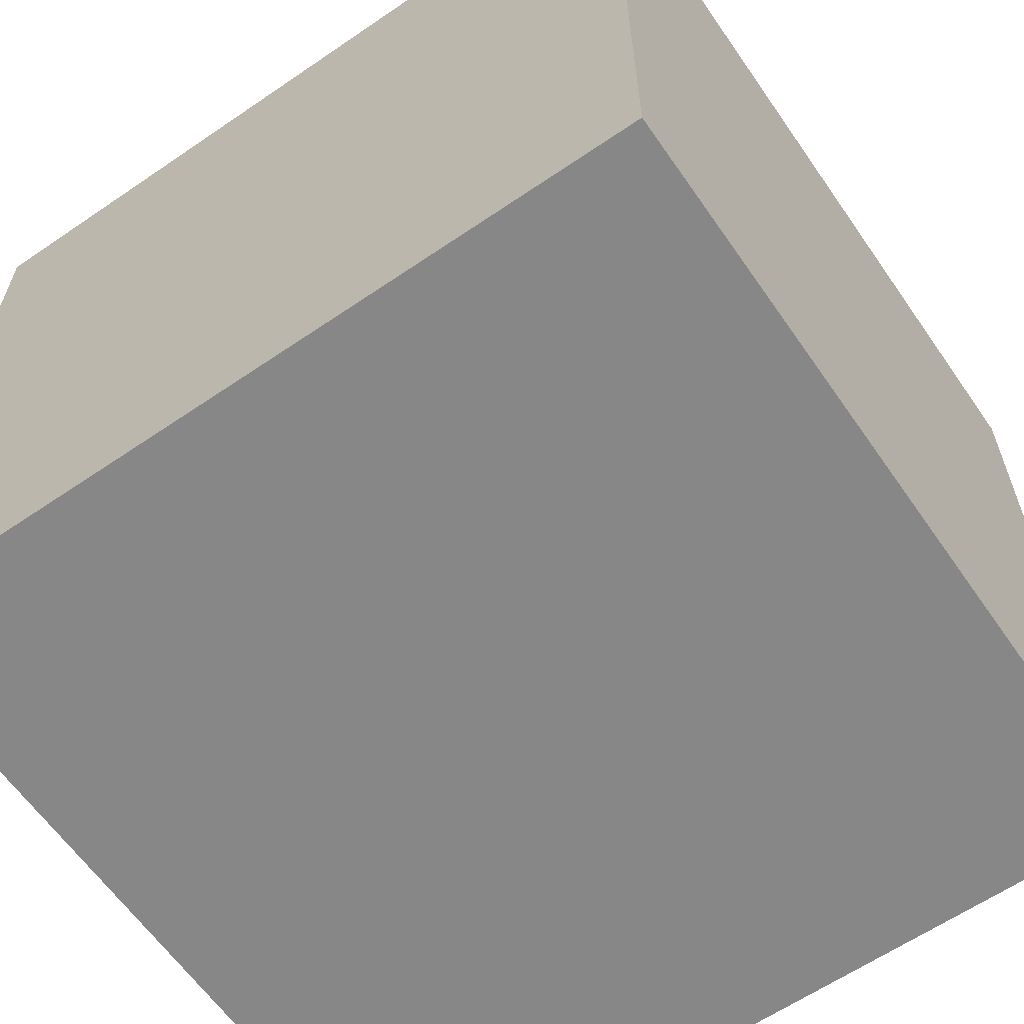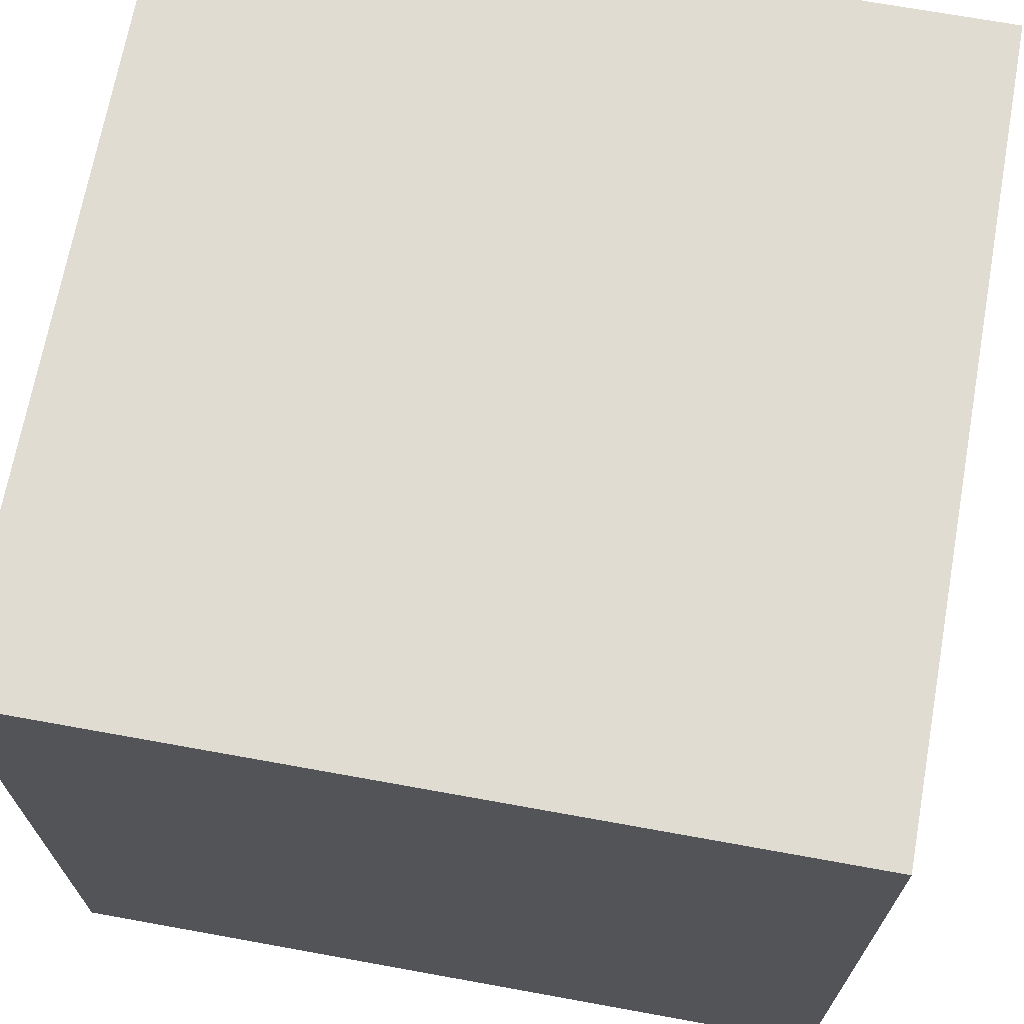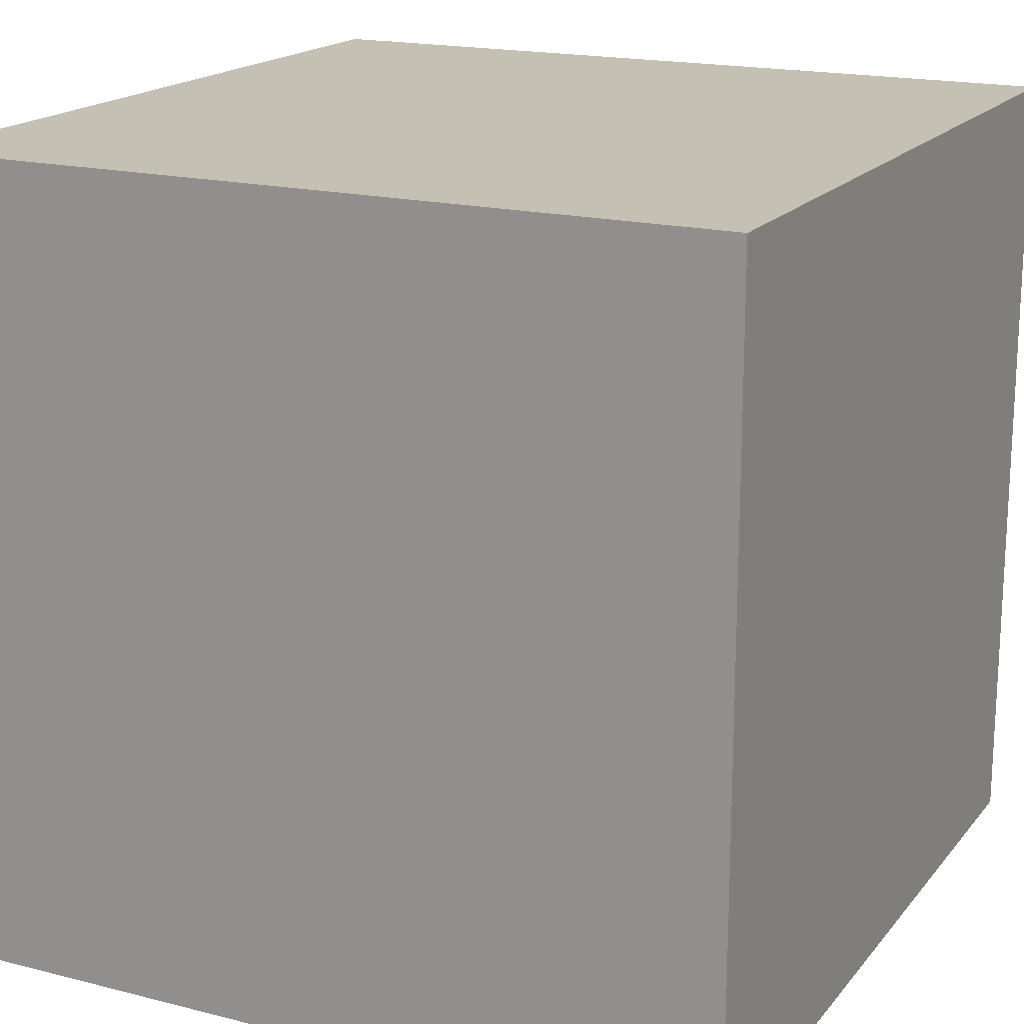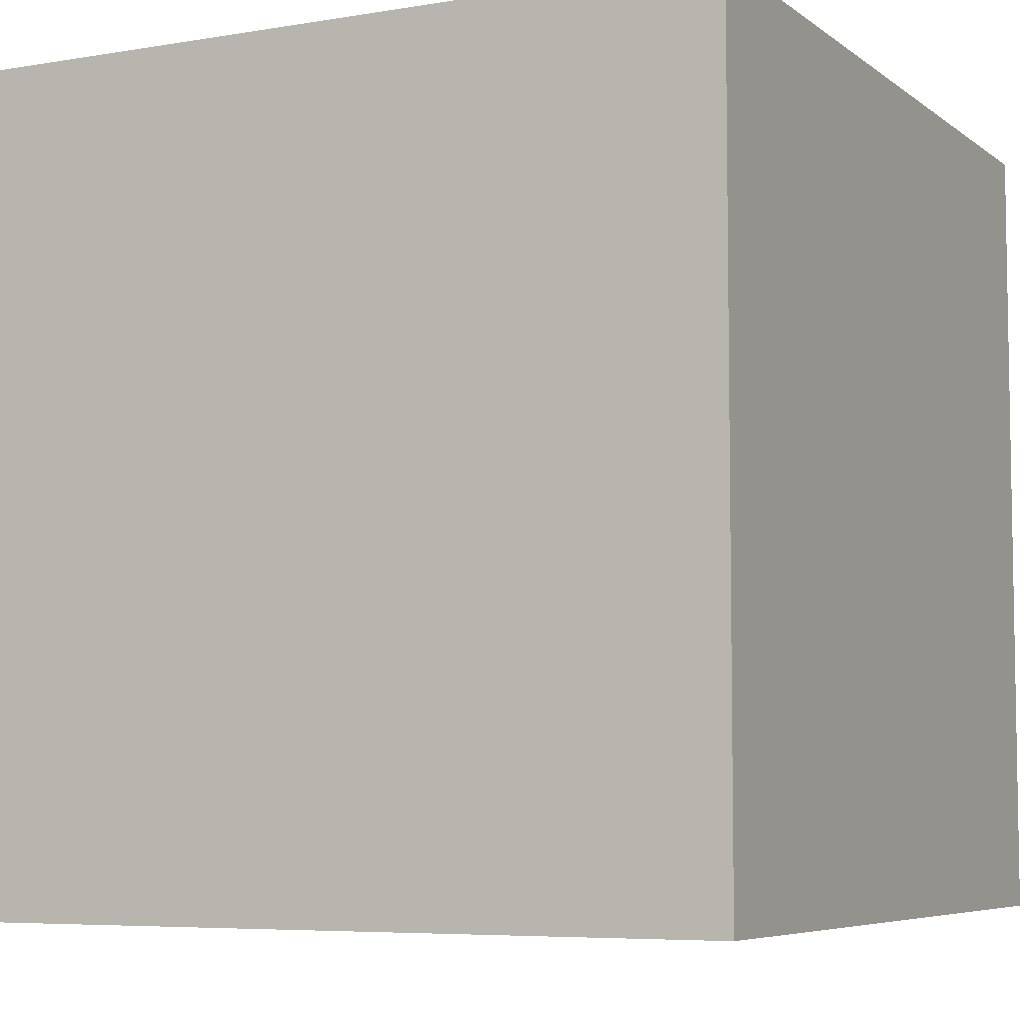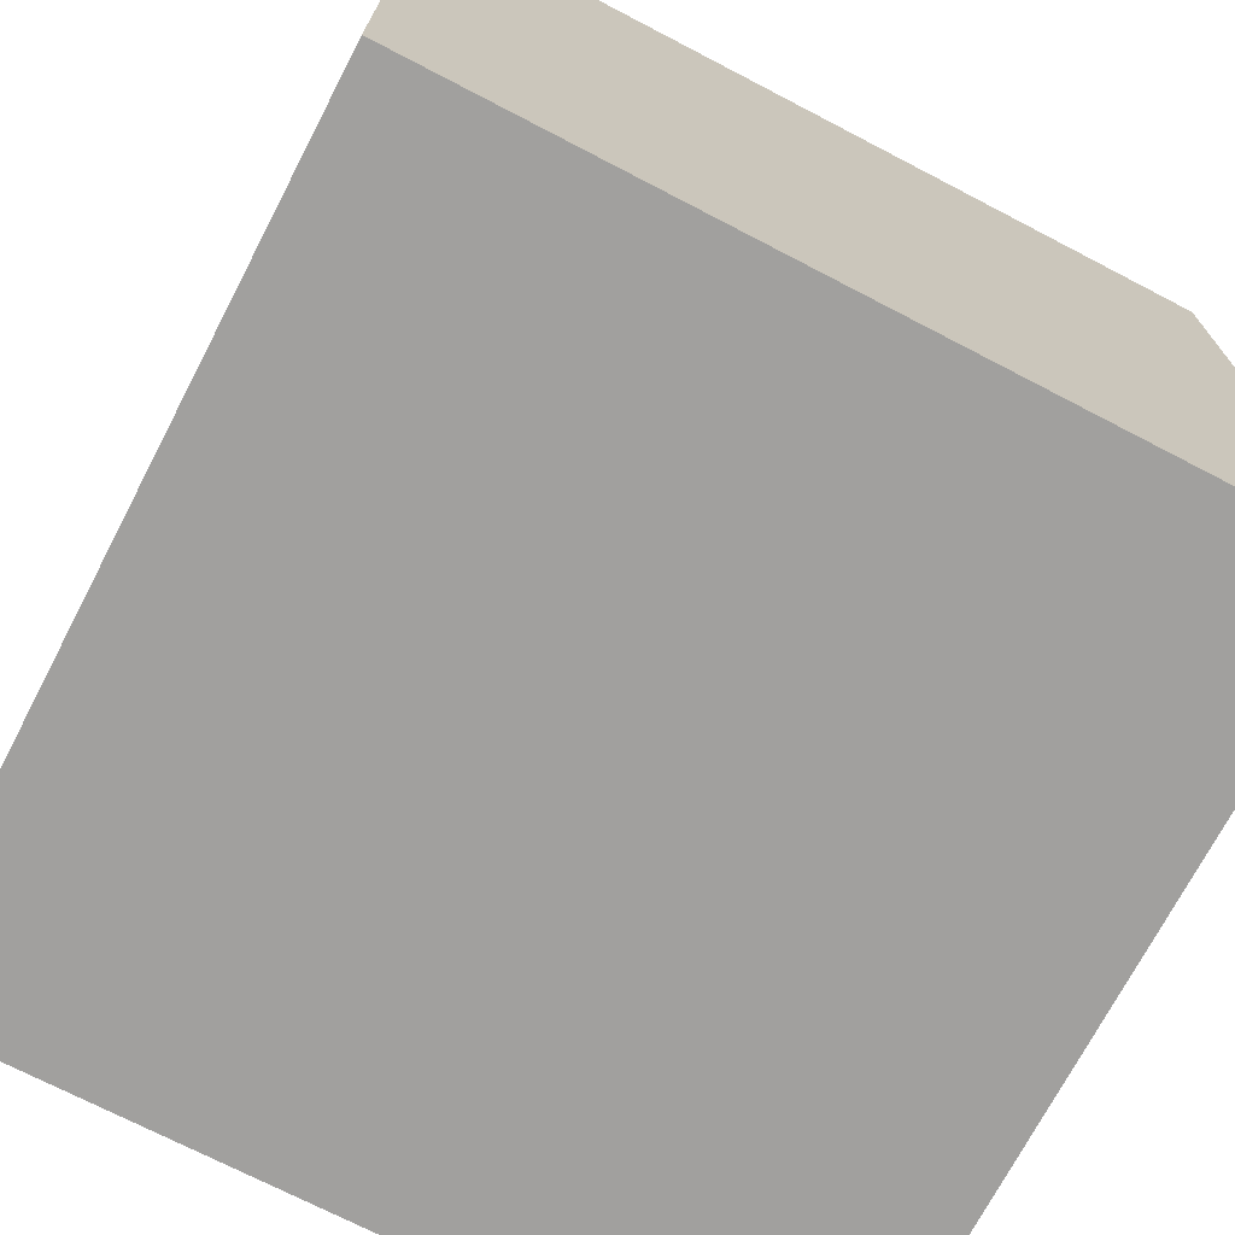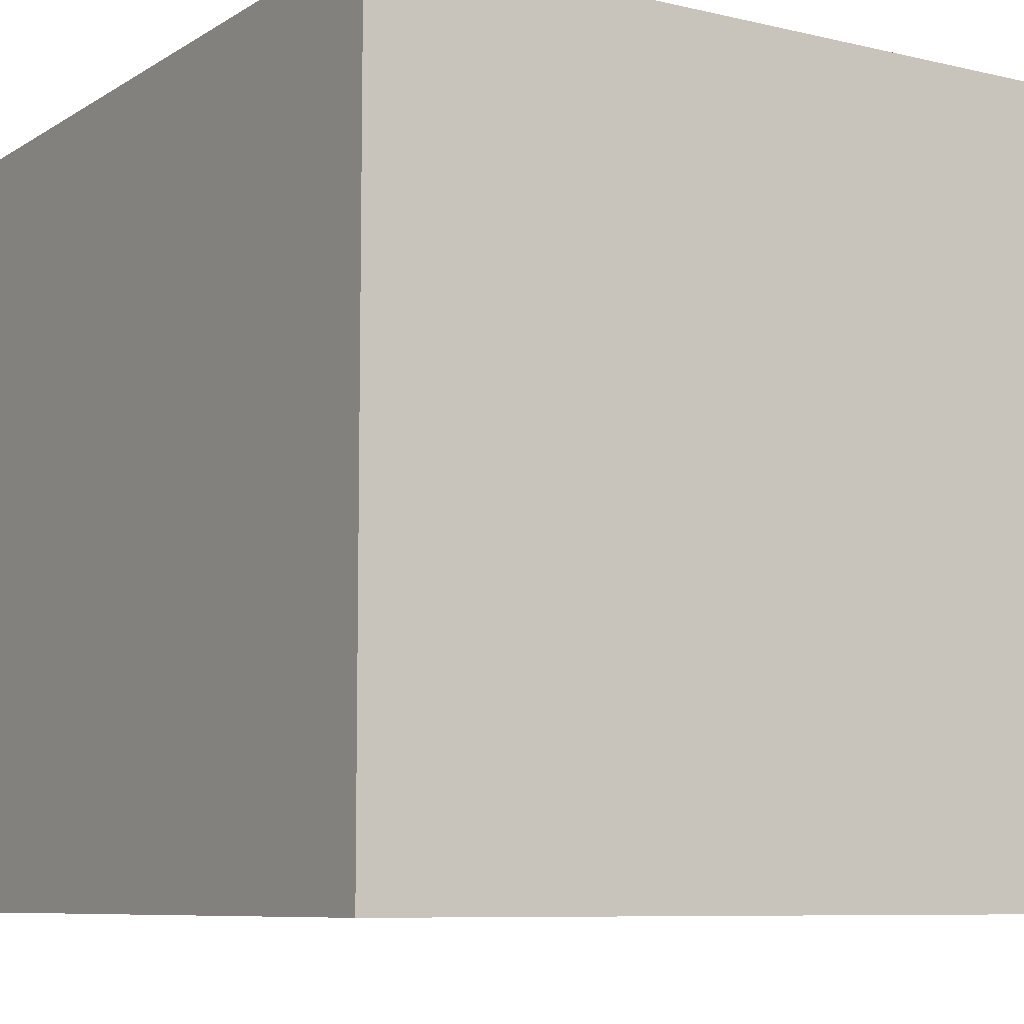
<metadata>
{"format":"obj","ext":"obj","renderer":"f3d","projection":"perspective","resolution":1024,"background":"white","views":[{"elev":-62.3,"azim":-55.3,"up":"+Z"},{"elev":69.2,"azim":10.3,"up":"+Y"},{"elev":18.0,"azim":116.3,"up":"+Z"},{"elev":-6.2,"azim":-153.1,"up":"+Z"},{"elev":-71.8,"azim":62.5,"up":"+Z"},{"elev":-8.2,"azim":147.5,"up":"+Y"}]}
</metadata>
<code>
v 1 -1 -1
v 1 -1 1
v -1 -1 1
v -1 -1 -1
v 1 1 -1
v 1 1 1
v -1 1 1
v -1 1 -1
f 5 1 4
f 5 4 8
f 3 7 8
f 3 8 4
f 2 6 3
f 6 7 3
f 1 5 2
f 5 6 2
f 5 8 6
f 8 7 6
f 1 2 3
f 1 3 4

</code>
